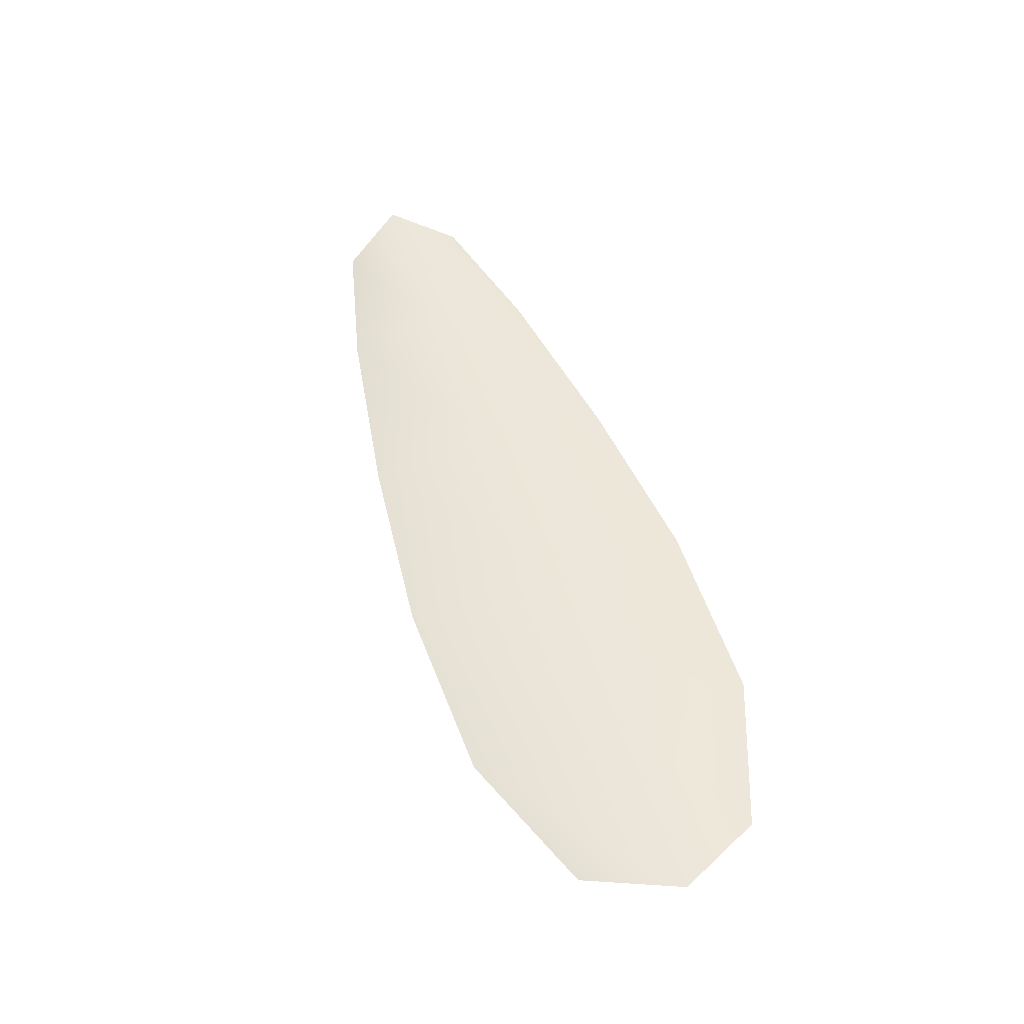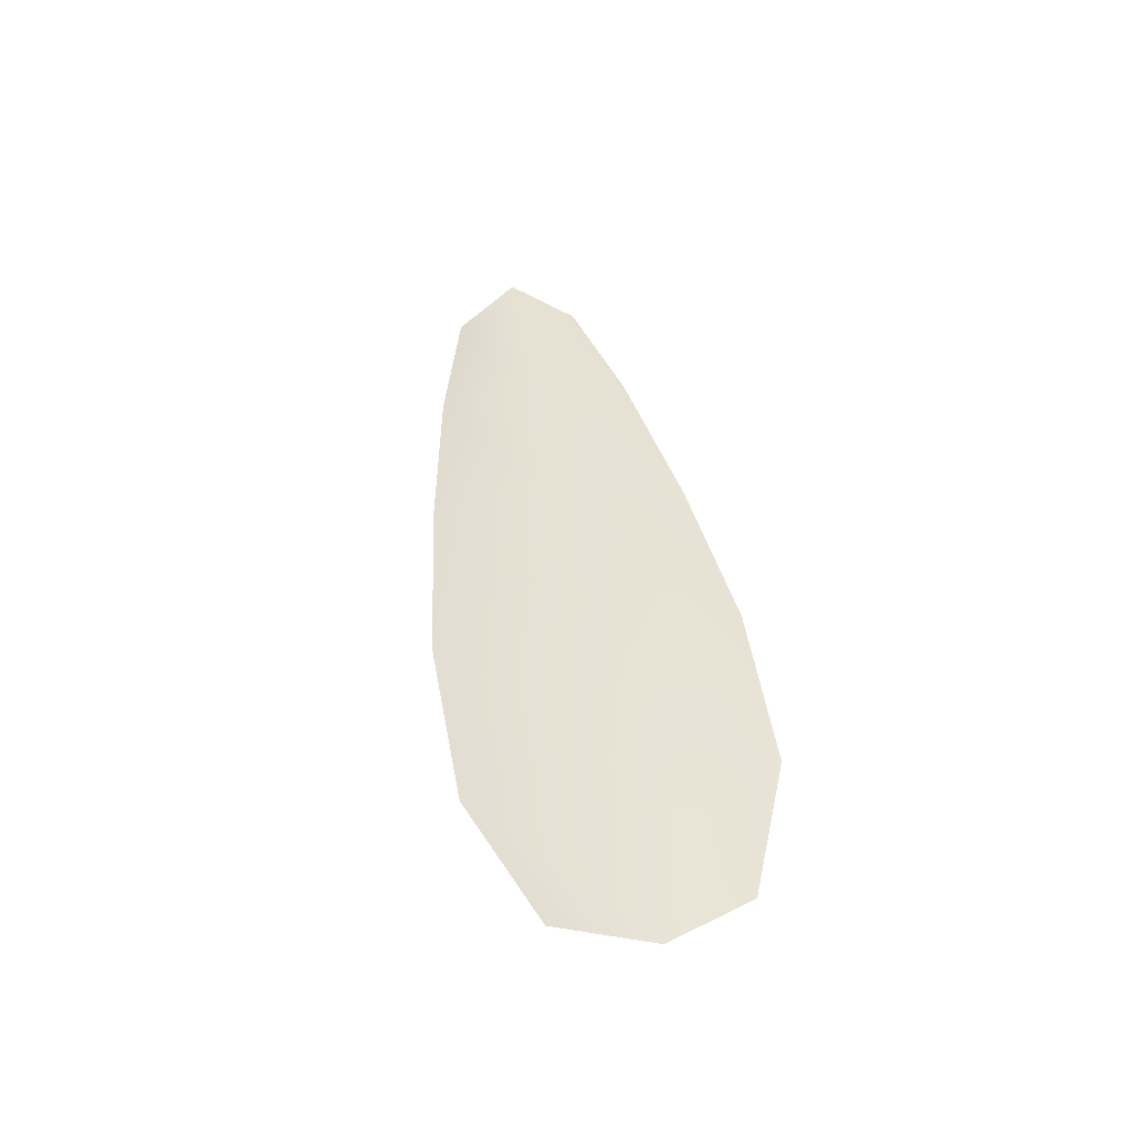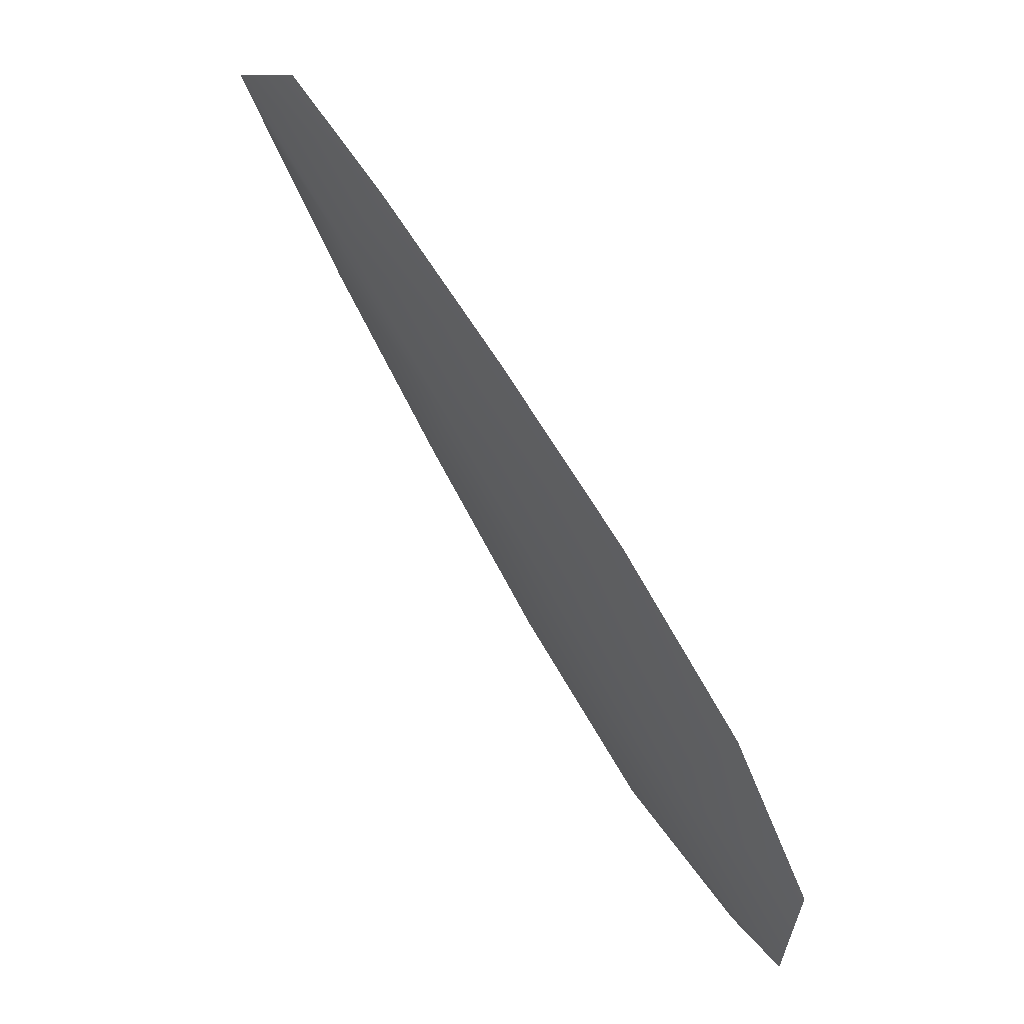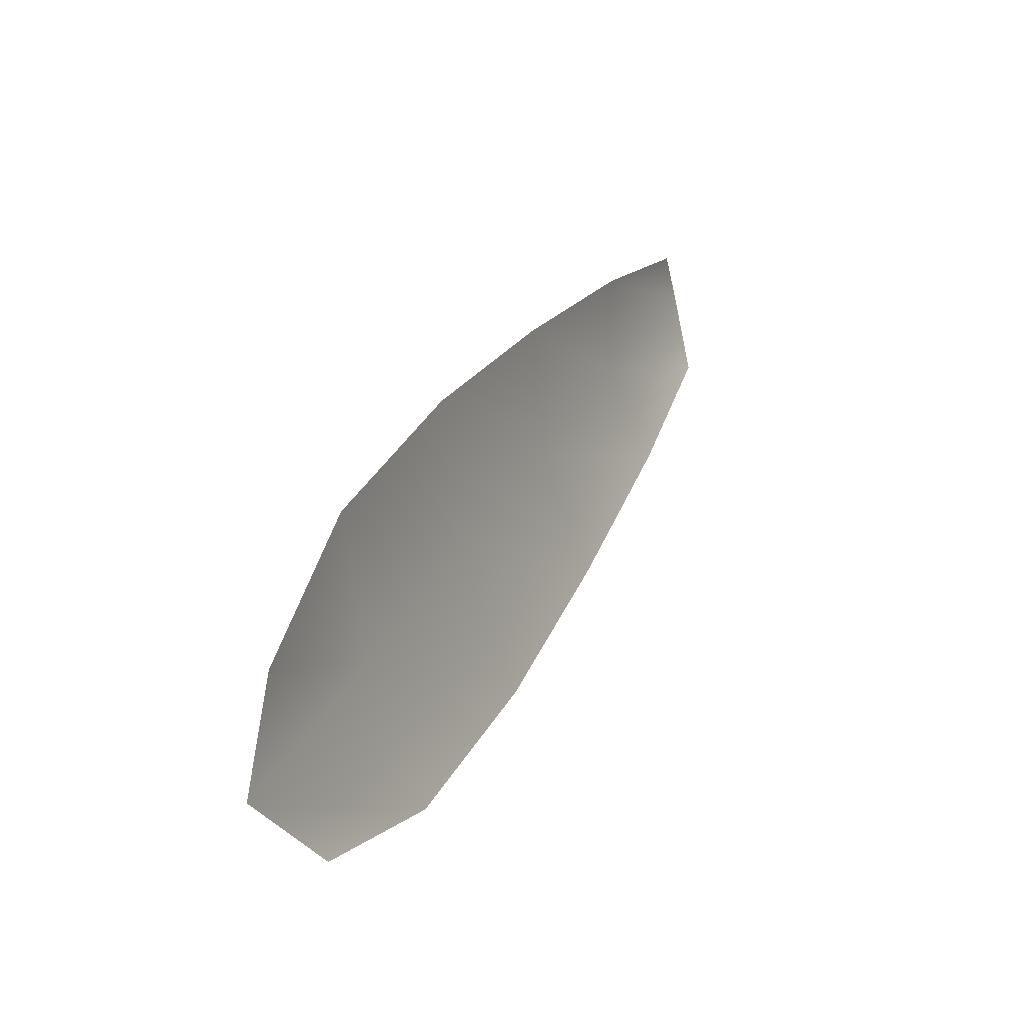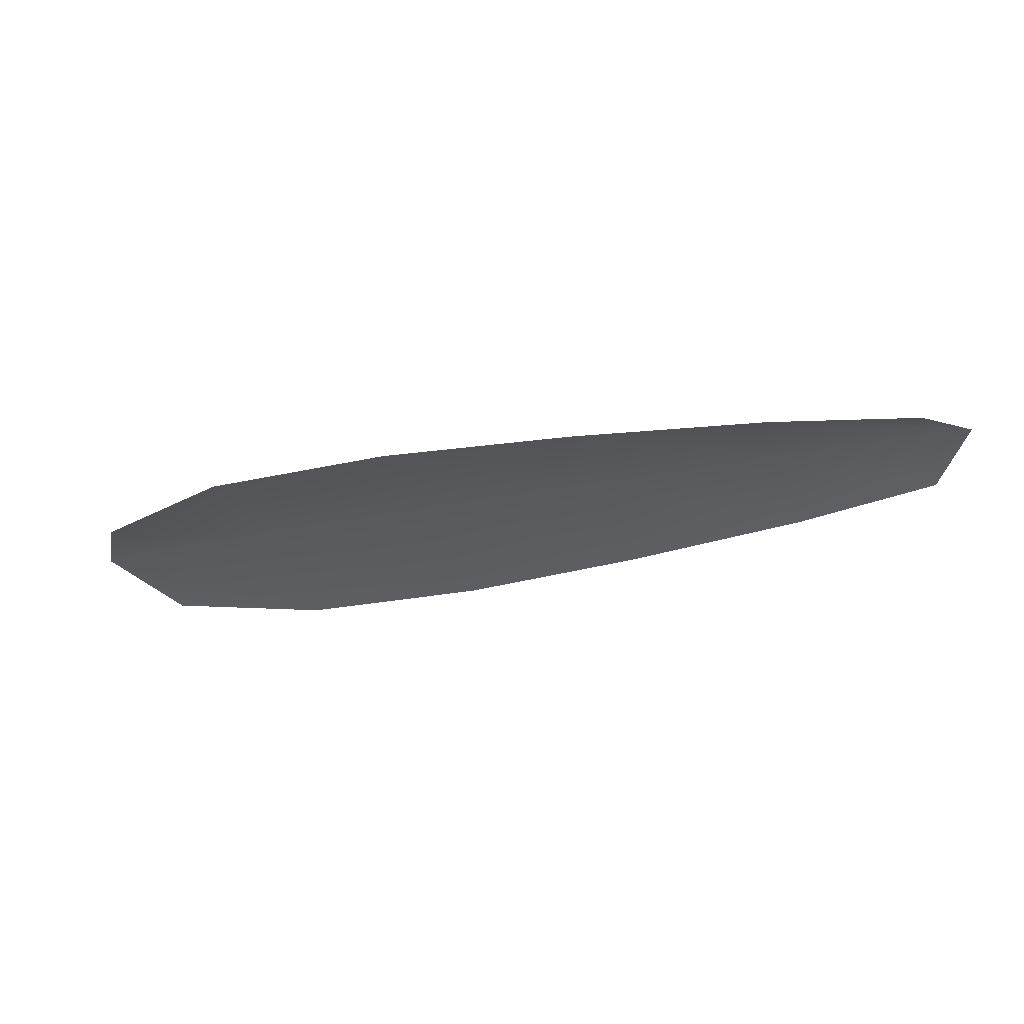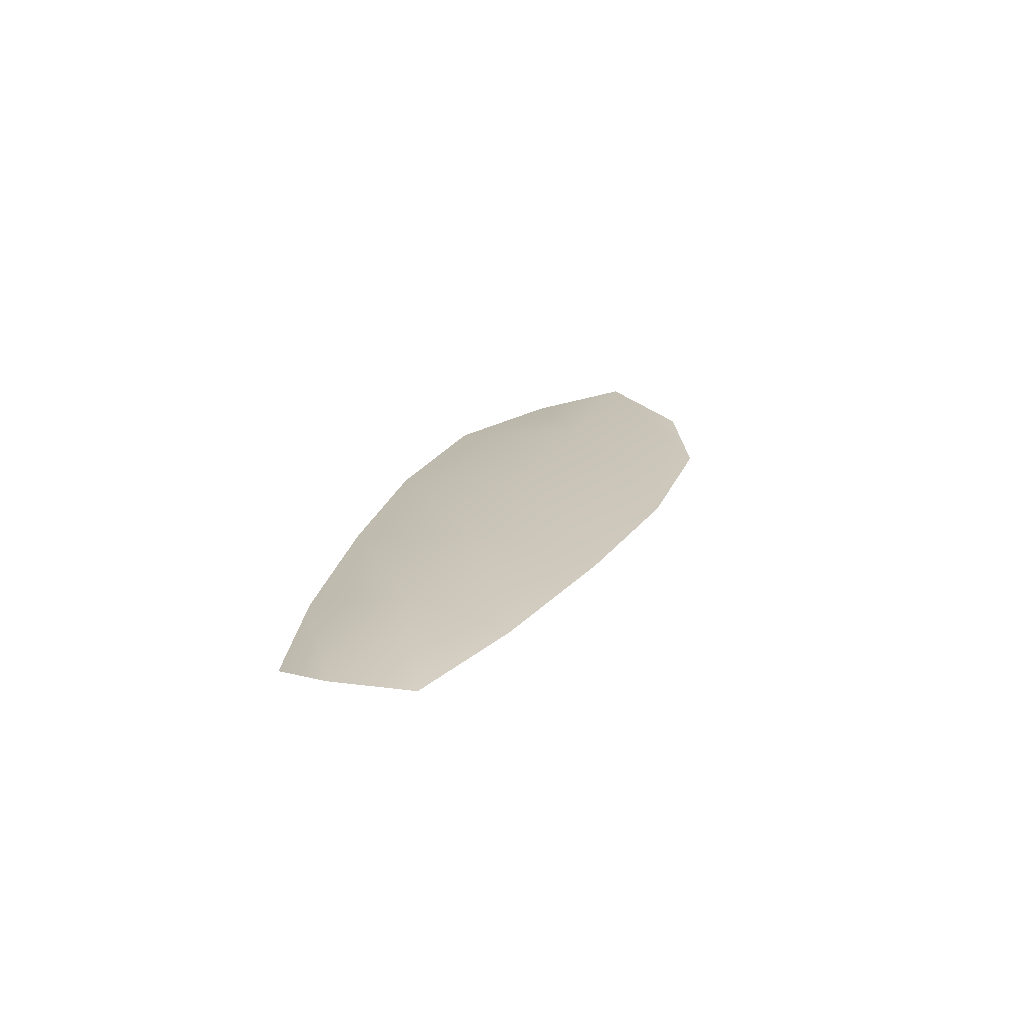
<metadata>
{"format":"obj","ext":"obj","renderer":"f3d","projection":"perspective","resolution":1024,"background":"white","views":[{"elev":51.5,"azim":43.4,"up":"+Z"},{"elev":41.1,"azim":53.7,"up":"+Z"},{"elev":50.4,"azim":53.8,"up":"+Y"},{"elev":0.2,"azim":115.9,"up":"+Y"},{"elev":-30.5,"azim":169.4,"up":"+Z"},{"elev":18.5,"azim":-100.4,"up":"+Z"}]}
</metadata>
<code>
o feather_flight_tertiary_030
v 0.1656 0.09872 0.03667
v 0.1645 0.09665 0.03664
v 0.1797 0.09168 0.03681
v 0.1782 0.08885 0.03676
v 0.1643 0.09807 0.03699
v 0.1798 0.08986 0.03714
v 0.1682 0.09803 0.0367
v 0.1715 0.09686 0.03674
v 0.1748 0.09553 0.03678
v 0.1778 0.09381 0.0368
v 0.1754 0.08923 0.03672
v 0.1723 0.09079 0.03669
v 0.1694 0.09272 0.03667
v 0.1665 0.09483 0.03665
v 0.1674 0.09643 0.03702
v 0.1705 0.0948 0.03705
v 0.1735 0.09316 0.03708
v 0.1766 0.09152 0.03711
f 18 10 3 6
f 11 18 6 4
f 5 1 7 15
f 15 7 8 16
f 16 8 9 17
f 17 9 10 18
f 2 5 15 14
f 14 15 16 13
f 13 16 17 12
f 12 17 18 11

</code>
